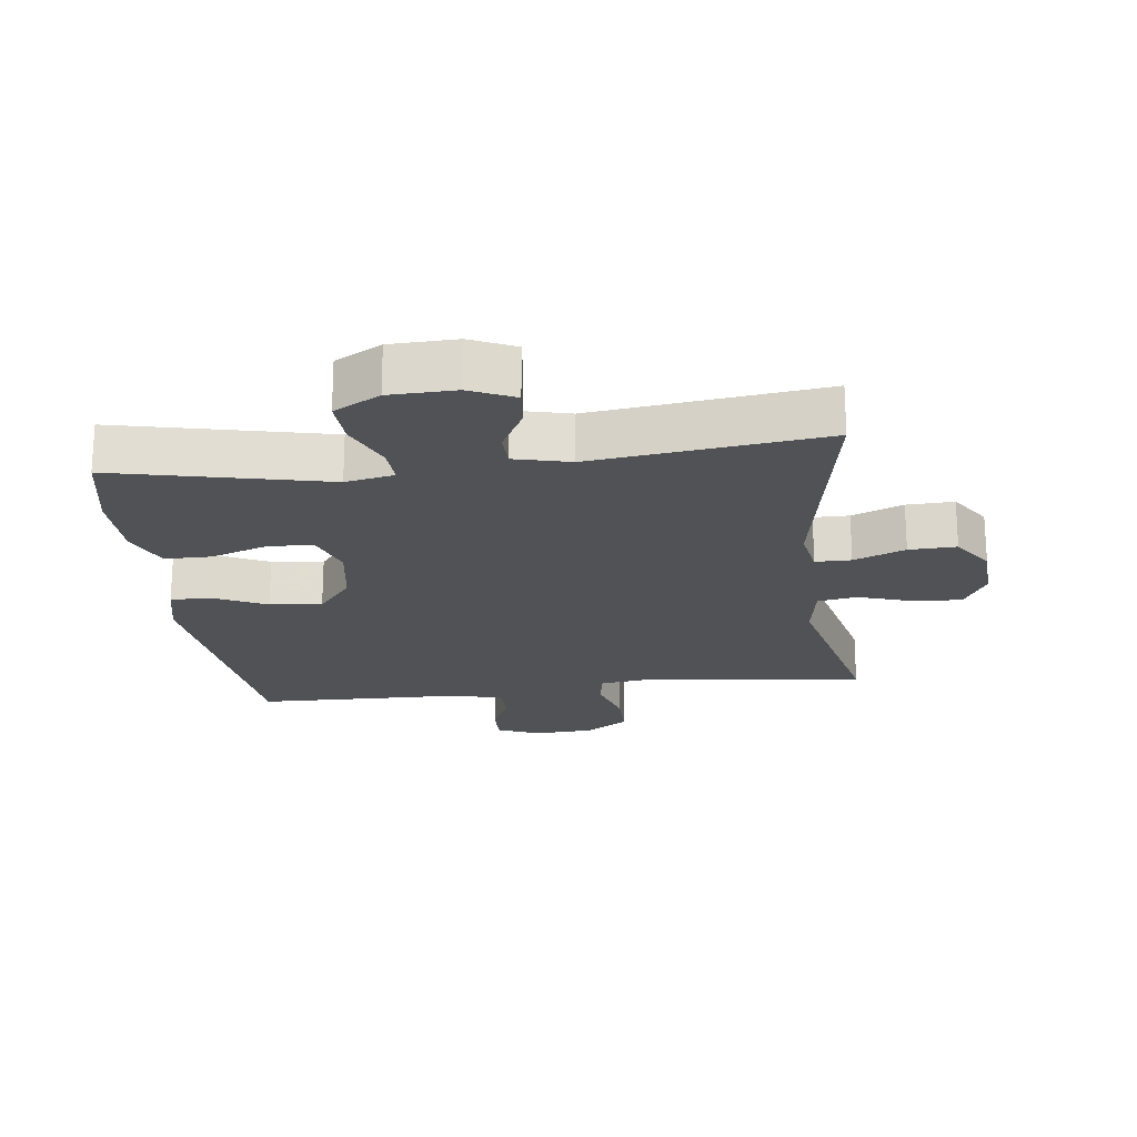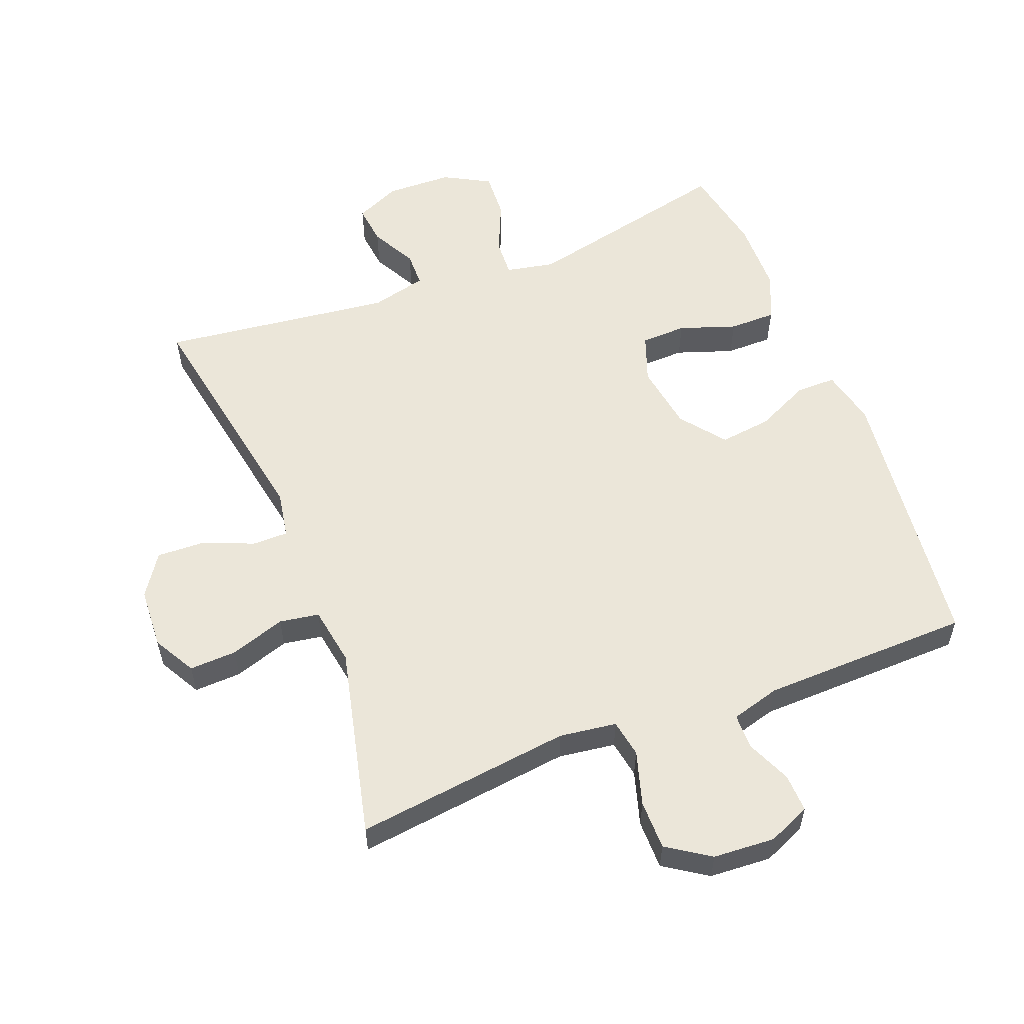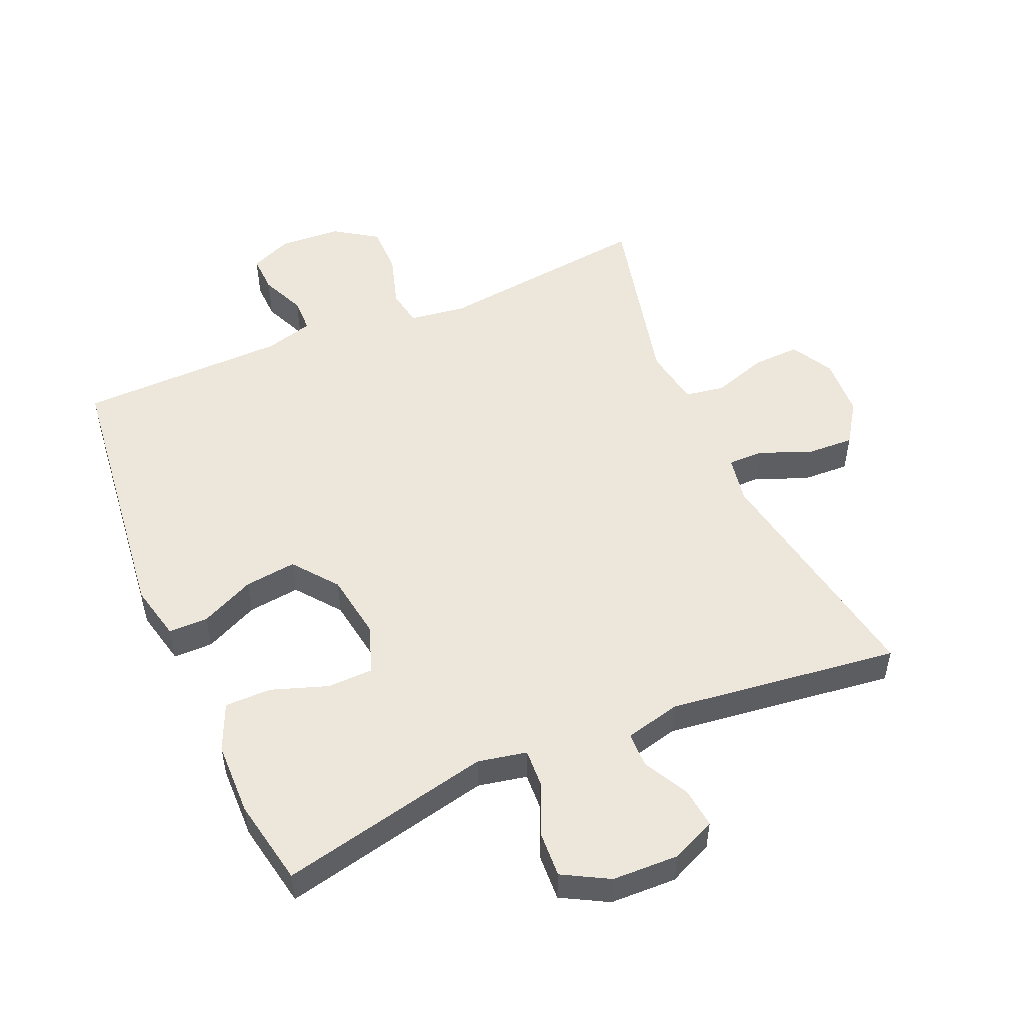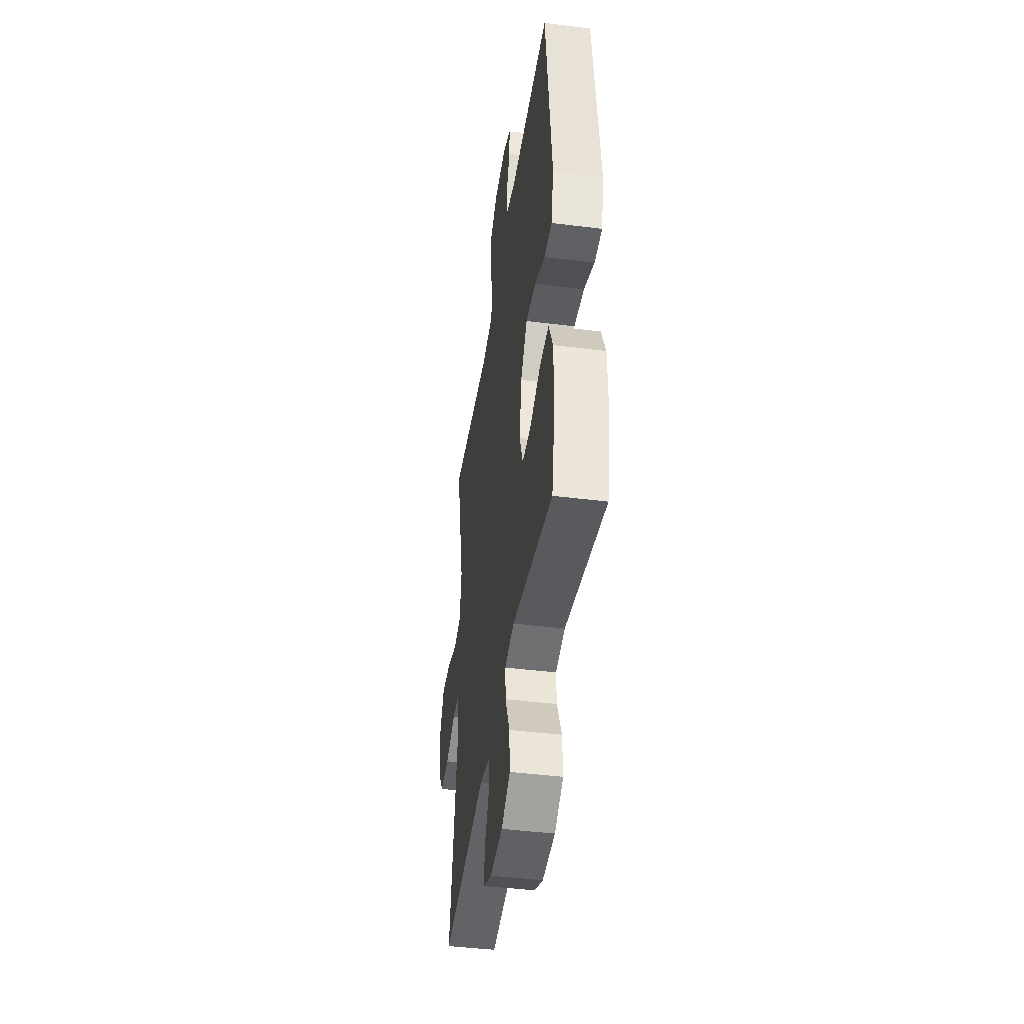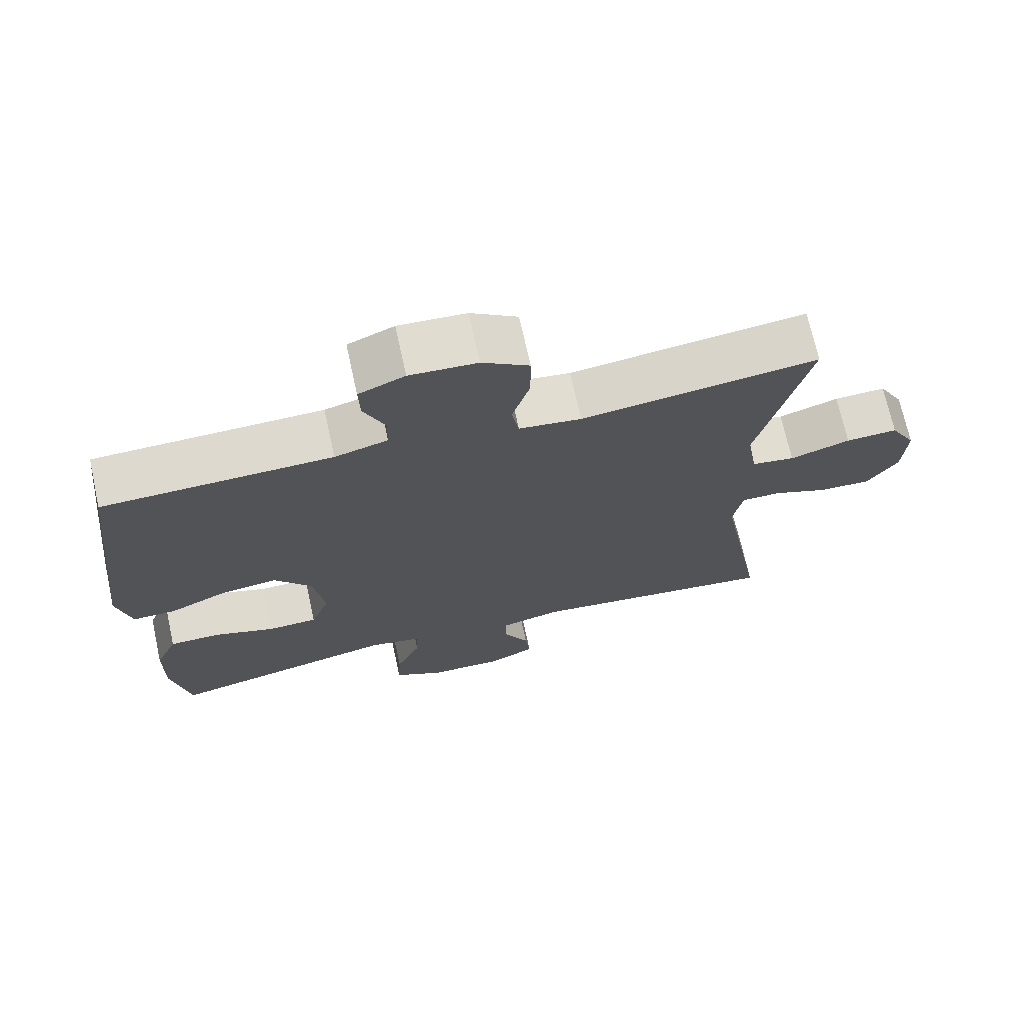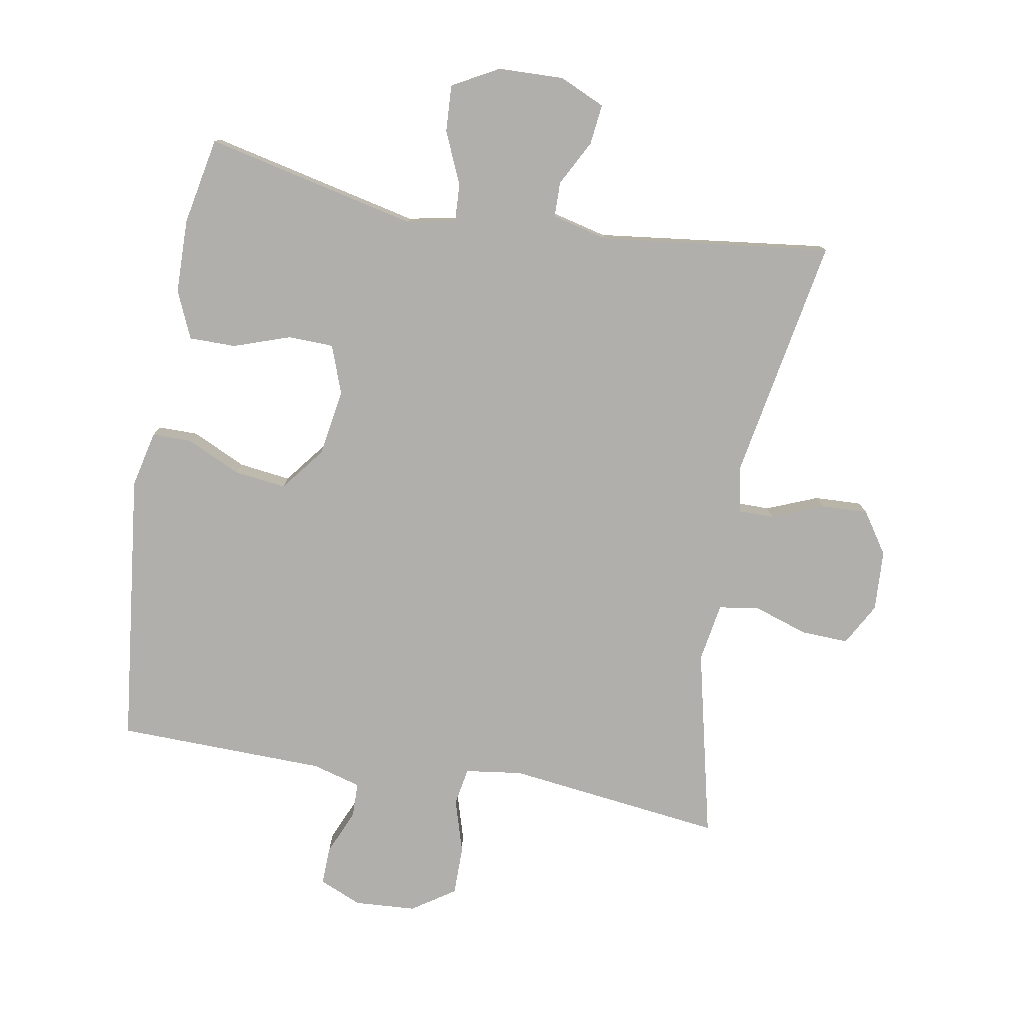
<metadata>
{"format":"obj","ext":"obj","renderer":"f3d","projection":"perspective","resolution":1024,"background":"white","views":[{"elev":-21.0,"azim":-173.0,"up":"+Y"},{"elev":56.4,"azim":-21.3,"up":"+Y"},{"elev":51.5,"azim":156.7,"up":"+Y"},{"elev":-43.7,"azim":81.6,"up":"+Z"},{"elev":71.0,"azim":167.6,"up":"+Z"},{"elev":-78.3,"azim":170.0,"up":"+Y"}]}
</metadata>
<code>
v 0.5 0.07 -0.5
v 0.174 0.07 -0.427
v 0.099 0.07 -0.442
v 0.102 0.07 -0.5
v 0.137 0.07 -0.58
v 0.141 0.07 -0.652
v 0.07 0.07 -0.691
v -0.032 0.07 -0.694
v -0.101 0.07 -0.663
v -0.094 0.07 -0.601
v -0.057 0.07 -0.531
v -0.058 0.07 -0.477
v -0.144 0.07 -0.456
v -0.5 0.07 -0.5
v -0.433 0.07 -0.125
v -0.446 0.07 -0.052
v -0.501 0.07 -0.052
v -0.58 0.07 -0.084
v -0.653 0.07 -0.087
v -0.696 0.07 -0.023
v -0.701 0.07 0.071
v -0.665 0.07 0.136
v -0.592 0.07 0.133
v -0.507 0.07 0.105
v -0.446 0.07 0.115
v -0.431 0.07 0.206
v -0.5 0.07 0.5
v -0.166 0.07 0.459
v -0.078 0.07 0.471
v -0.068 0.07 0.529
v -0.093 0.07 0.612
v -0.093 0.07 0.688
v -0.027 0.07 0.732
v 0.068 0.07 0.738
v 0.133 0.07 0.71
v 0.131 0.07 0.651
v 0.101 0.07 0.582
v 0.102 0.07 0.528
v 0.177 0.07 0.507
v 0.5 0.07 0.5
v 0.549 0.07 0.076
v 0.529 0.07 -0.011
v 0.468 0.07 -0.011
v 0.385 0.07 0.028
v 0.305 0.07 0.038
v 0.252 0.07 -0.03
v 0.236 0.07 -0.133
v 0.263 0.07 -0.207
v 0.333 0.07 -0.209
v 0.42 0.07 -0.179
v 0.492 0.07 -0.179
v 0.524 0.07 -0.252
v 0.526 0.07 -0.366
v 0.5 0 -0.5
v 0.174 0 -0.427
v 0.099 0 -0.442
v 0.102 0 -0.5
v 0.137 0 -0.58
v 0.141 0 -0.652
v 0.07 0 -0.691
v -0.032 0 -0.694
v -0.101 0 -0.663
v -0.094 0 -0.601
v -0.057 0 -0.531
v -0.058 0 -0.477
v -0.144 0 -0.456
v -0.5 0 -0.5
v -0.433 0 -0.125
v -0.446 0 -0.052
v -0.501 0 -0.052
v -0.58 0 -0.084
v -0.653 0 -0.087
v -0.696 0 -0.023
v -0.701 0 0.071
v -0.665 0 0.136
v -0.592 0 0.133
v -0.507 0 0.105
v -0.446 0 0.115
v -0.431 0 0.206
v -0.5 0 0.5
v -0.166 0 0.459
v -0.078 0 0.471
v -0.068 0 0.529
v -0.093 0 0.612
v -0.093 0 0.688
v -0.027 0 0.732
v 0.068 0 0.738
v 0.133 0 0.71
v 0.131 0 0.651
v 0.101 0 0.582
v 0.102 0 0.528
v 0.177 0 0.507
v 0.5 0 0.5
v 0.549 0 0.076
v 0.529 0 -0.011
v 0.468 0 -0.011
v 0.385 0 0.028
v 0.305 0 0.038
v 0.252 0 -0.03
v 0.236 0 -0.133
v 0.263 0 -0.207
v 0.333 0 -0.209
v 0.42 0 -0.179
v 0.492 0 -0.179
v 0.524 0 -0.252
v 0.526 0 -0.366
f 53 1 2
f 52 53 2
f 51 52 2
f 50 51 2
f 49 50 2
f 48 49 2 3
f 47 48 3
f 46 47 3
f 42 43 44
f 41 42 44
f 40 41 44
f 39 40 44
f 38 39 44 45
f 35 36 37
f 34 35 37
f 33 34 37
f 32 33 37
f 31 32 37
f 30 31 37
f 29 30 37 38
f 26 27 28
f 25 26 28 29
f 22 23 24
f 21 22 24
f 20 21 24
f 19 20 24
f 18 19 24
f 17 18 24
f 16 17 24 25
f 38 45 46
f 29 38 46
f 25 29 46
f 16 25 46
f 15 16 46
f 9 10 11
f 8 9 11
f 7 8 11
f 6 7 11
f 5 6 11
f 4 5 11
f 3 4 11 12
f 46 3 12 13
f 13 14 15 46
f 55 54 106
f 55 106 105
f 55 105 104
f 55 104 103
f 55 103 102
f 56 55 102 101
f 56 101 100
f 56 100 99
f 97 96 95
f 97 95 94
f 97 94 93
f 97 93 92
f 98 97 92 91
f 90 89 88
f 90 88 87
f 90 87 86
f 90 86 85
f 90 85 84
f 90 84 83
f 91 90 83 82
f 81 80 79
f 82 81 79 78
f 77 76 75
f 77 75 74
f 77 74 73
f 77 73 72
f 77 72 71
f 77 71 70
f 78 77 70 69
f 99 98 91
f 99 91 82
f 99 82 78
f 99 78 69
f 99 69 68
f 64 63 62
f 64 62 61
f 64 61 60
f 64 60 59
f 64 59 58
f 64 58 57
f 65 64 57 56
f 66 65 56 99
f 99 68 67 66
f 1 54 55 2
f 2 55 56 3
f 3 56 57 4
f 4 57 58 5
f 5 58 59 6
f 6 59 60 7
f 7 60 61 8
f 8 61 62 9
f 9 62 63 10
f 10 63 64 11
f 11 64 65 12
f 12 65 66 13
f 13 66 67 14
f 14 67 68 15
f 15 68 69 16
f 16 69 70 17
f 17 70 71 18
f 18 71 72 19
f 19 72 73 20
f 20 73 74 21
f 21 74 75 22
f 22 75 76 23
f 23 76 77 24
f 24 77 78 25
f 25 78 79 26
f 26 79 80 27
f 27 80 81 28
f 28 81 82 29
f 29 82 83 30
f 30 83 84 31
f 31 84 85 32
f 32 85 86 33
f 33 86 87 34
f 34 87 88 35
f 35 88 89 36
f 36 89 90 37
f 37 90 91 38
f 38 91 92 39
f 39 92 93 40
f 40 93 94 41
f 41 94 95 42
f 42 95 96 43
f 43 96 97 44
f 44 97 98 45
f 45 98 99 46
f 46 99 100 47
f 47 100 101 48
f 48 101 102 49
f 49 102 103 50
f 50 103 104 51
f 51 104 105 52
f 52 105 106 53
f 53 106 54 1

</code>
